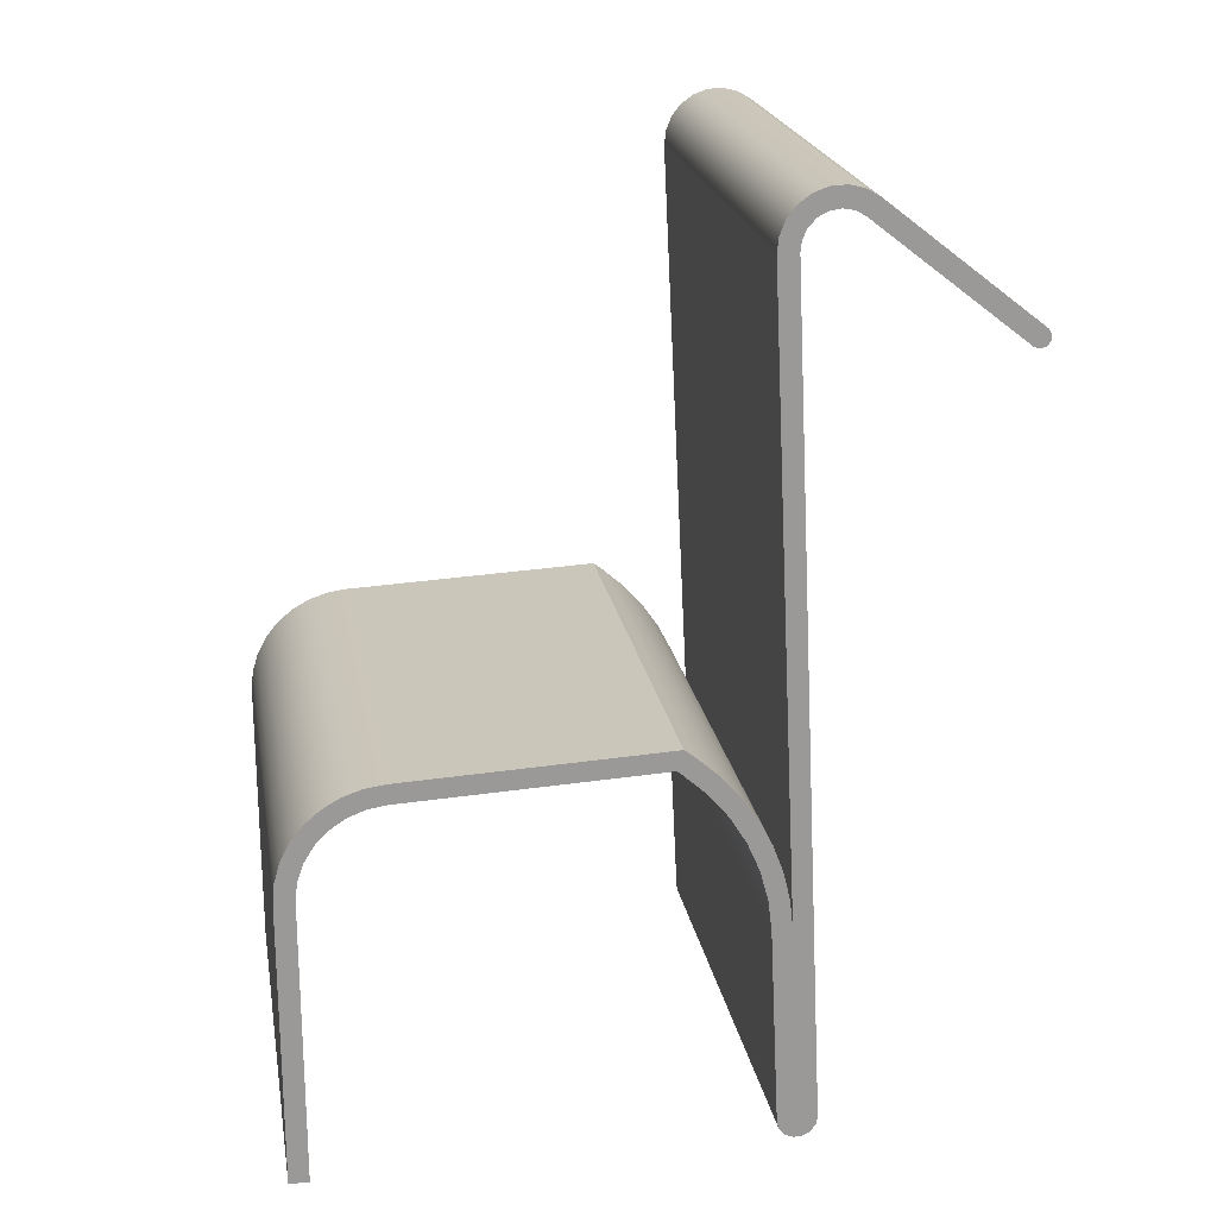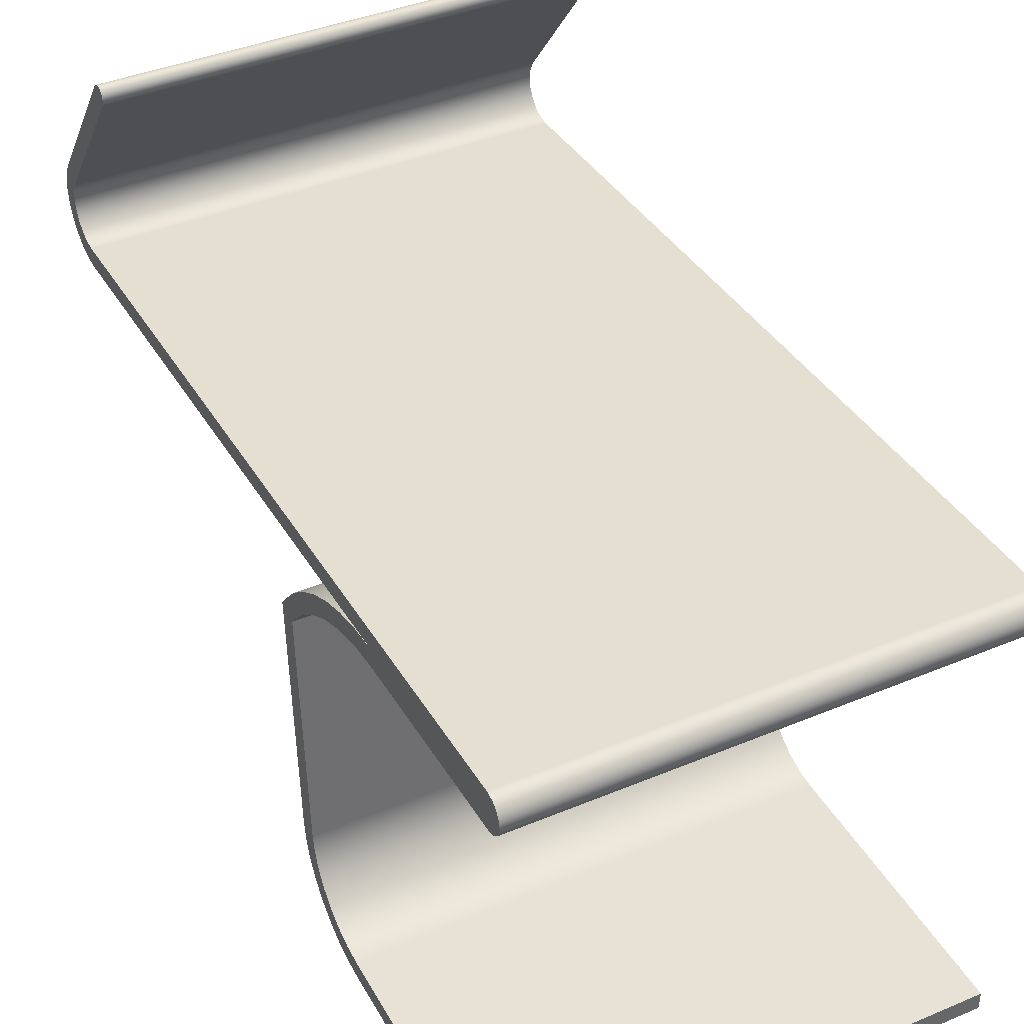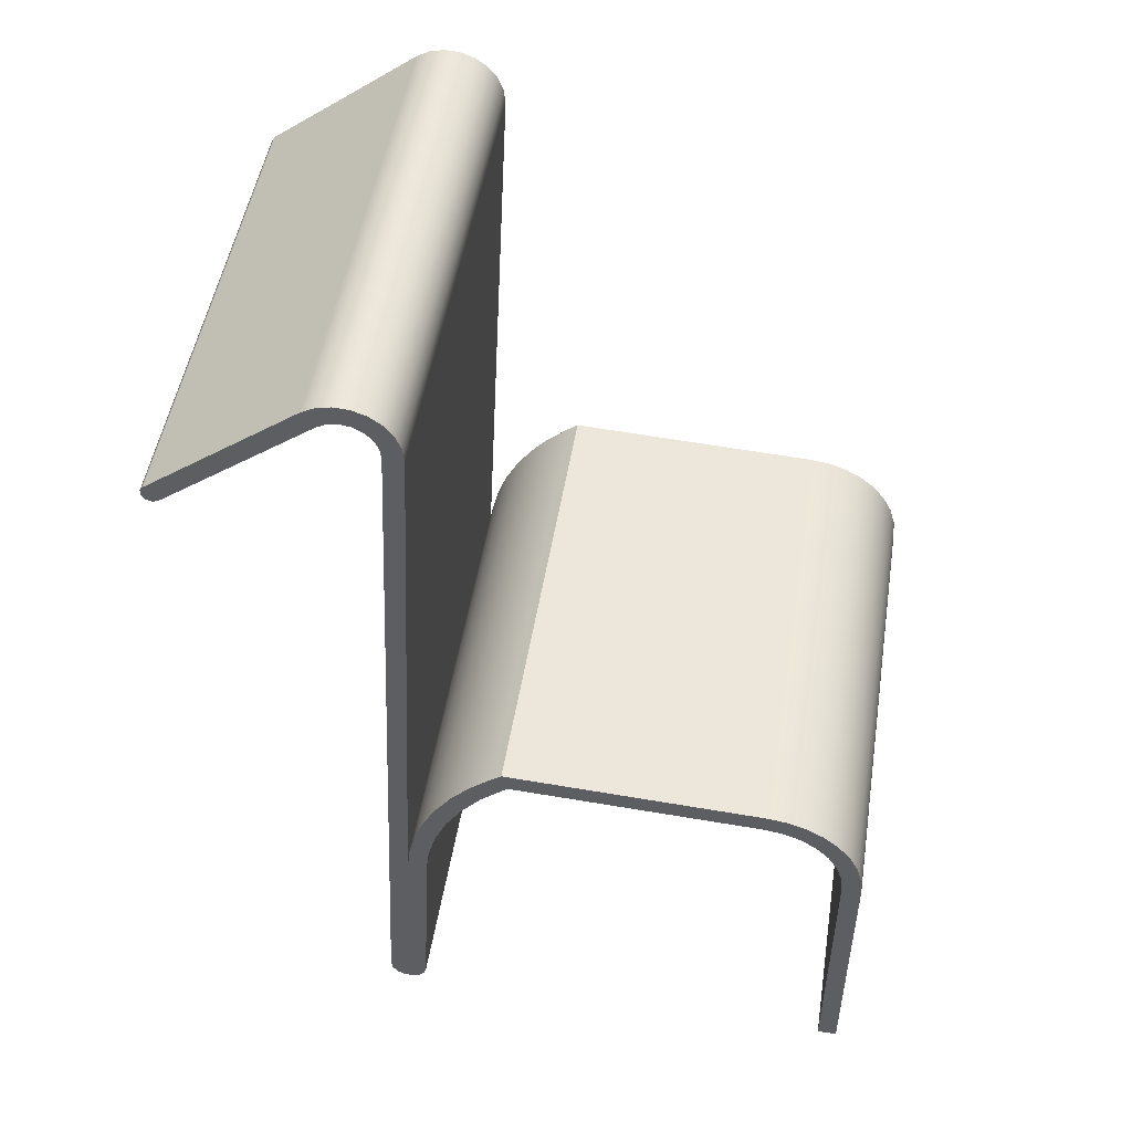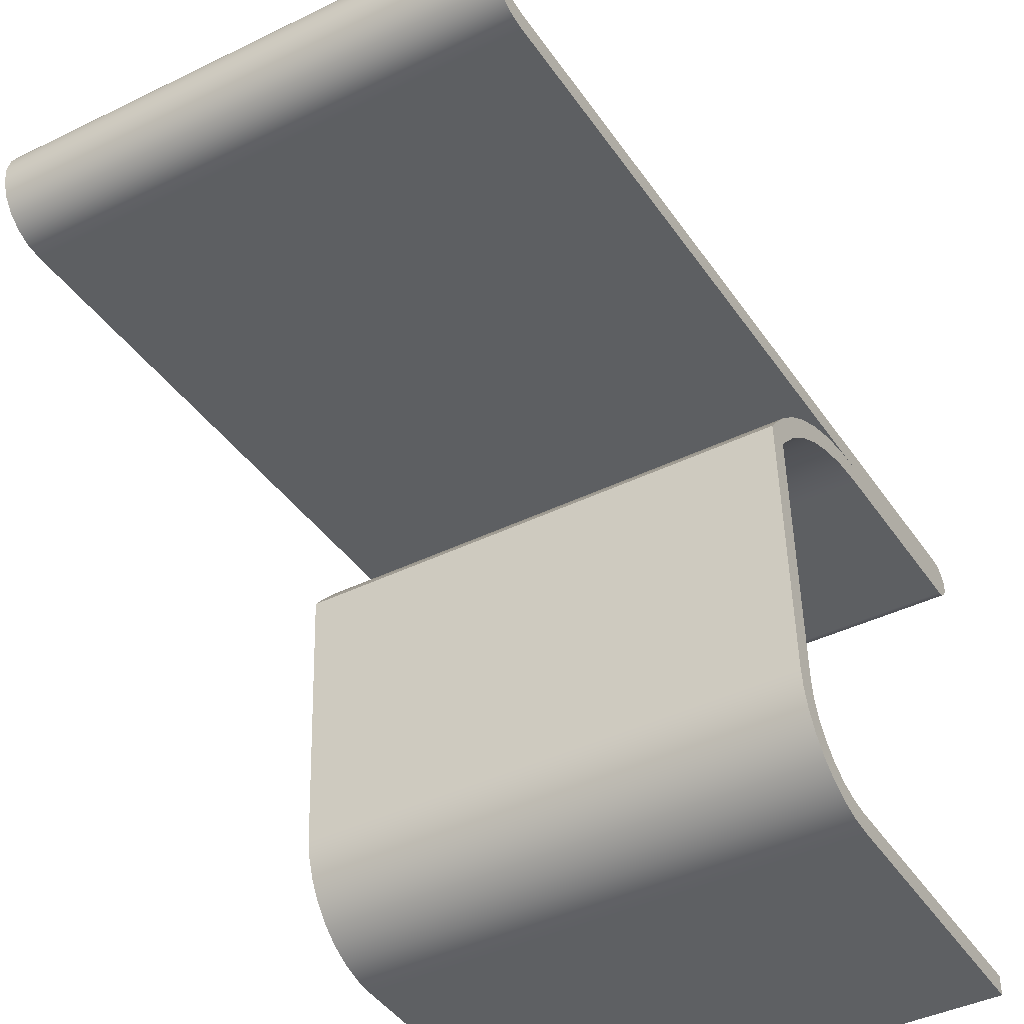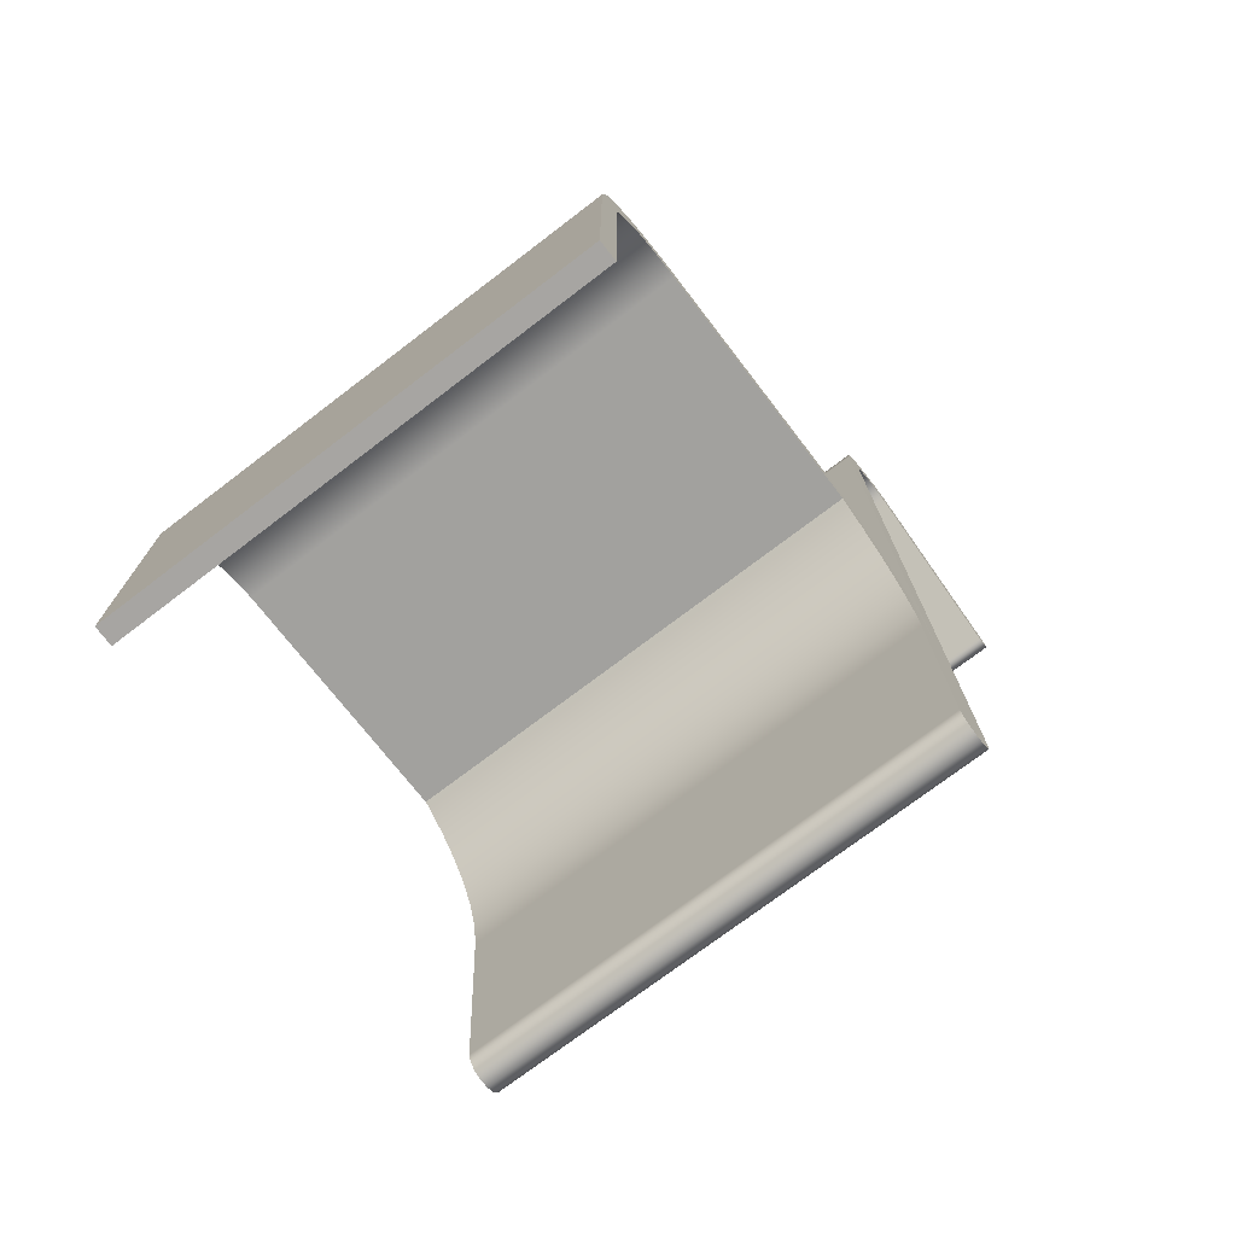
<metadata>
{"format":"obj","ext":"obj","renderer":"f3d","projection":"perspective","resolution":1024,"background":"white","views":[{"elev":21.2,"azim":-99.8,"up":"+Y"},{"elev":40.5,"azim":-27.1,"up":"+Z"},{"elev":49.6,"azim":99.1,"up":"+Y"},{"elev":-42.1,"azim":-149.6,"up":"+Z"},{"elev":-73.9,"azim":-142.7,"up":"+Y"}]}
</metadata>
<code>
v 0 -0.6352 0.7934
v 0 -0.6627 0.6182
v 0 -0.7274 0.4532
v 0 -0.8261 0.306
v 0 -0.9544 0.1836
v 0 -1.106 0.0918
v 0 -1.274 0.03494
v 0 -1.45 0.01568
v 4.5 -1.45 0.01568
v 4.5 -1.274 0.03494
v 4.5 -1.106 0.0918
v 4.5 -0.9544 0.1836
v 4.5 -0.8261 0.306
v 4.5 -0.7274 0.4532
v 4.5 -0.6627 0.6182
v 4.5 -0.6352 0.7934
v 0 -0.5239 3.167
v 0 -0.6352 0.7934
v 4.5 -0.6352 0.7934
v 4.5 -0.5239 3.167
v 0 -0.5578 3.211
v 0 -0.5239 3.167
v 4.5 -0.5239 3.167
v 4.5 -0.5578 3.211
v 0 -2.087 4.006
v 0 -1.793 3.97
v 0 -1.507 3.893
v 0 -1.235 3.775
v 0 -0.9833 3.62
v 0 -0.7558 3.431
v 0 -0.5578 3.211
v 4.5 -0.5578 3.211
v 4.5 -0.7558 3.431
v 4.5 -0.9833 3.62
v 4.5 -1.235 3.775
v 4.5 -1.507 3.893
v 4.5 -1.793 3.97
v 4.5 -2.087 4.006
v 0 -3.981 4.099
v 0 -2.087 4.006
v 4.5 -2.087 4.006
v 4.5 -3.981 4.099
v 0 -3.963 4.467
v 0 -4.044 4.452
v 0 -4.11 4.404
v 0 -4.149 4.332
v 0 -4.153 4.251
v 0 -4.121 4.175
v 0 -4.06 4.121
v 0 -3.981 4.099
v 4.5 -3.981 4.099
v 4.5 -4.06 4.121
v 4.5 -4.121 4.175
v 4.5 -4.153 4.251
v 4.5 -4.149 4.332
v 4.5 -4.11 4.404
v 4.5 -4.044 4.452
v 4.5 -3.963 4.467
v 0 3.762 4.087
v 0 -3.963 4.467
v 4.5 -3.963 4.467
v 4.5 3.762 4.087
v 0 4.027 4.596
v 0 4.076 4.506
v 0 4.093 4.405
v 0 4.078 4.304
v 0 4.03 4.213
v 0 3.957 4.142
v 0 3.864 4.098
v 0 3.762 4.087
v 4.5 3.762 4.087
v 4.5 3.864 4.098
v 4.5 3.957 4.142
v 4.5 4.03 4.213
v 4.5 4.078 4.304
v 4.5 4.093 4.405
v 4.5 4.076 4.506
v 4.5 4.027 4.596
v 0 2.934 6.001
v 0 4.027 4.596
v 4.5 4.027 4.596
v 4.5 2.934 6.001
v 0 3.079 6.114
v 0 3.032 6.146
v 0 2.975 6.144
v 0 2.93 6.109
v 0 2.915 6.054
v 0 2.934 6.001
v 4.5 2.934 6.001
v 4.5 2.915 6.054
v 4.5 2.93 6.109
v 4.5 2.975 6.144
v 4.5 3.032 6.146
v 4.5 3.079 6.114
v 0 4.172 4.709
v 0 3.079 6.114
v 4.5 3.079 6.114
v 4.5 4.172 4.709
v 0 3.753 3.903
v 0 3.894 3.916
v 0 4.026 3.969
v 0 4.138 4.056
v 0 4.221 4.172
v 0 4.268 4.306
v 0 4.275 4.448
v 0 4.243 4.586
v 0 4.172 4.709
v 4.5 4.172 4.709
v 4.5 4.243 4.586
v 4.5 4.275 4.448
v 4.5 4.268 4.306
v 4.5 4.221 4.172
v 4.5 4.138 4.056
v 4.5 4.026 3.969
v 4.5 3.894 3.916
v 4.5 3.753 3.903
v 0 -2.078 4.189
v 0 3.753 3.903
v 4.5 3.753 3.903
v 4.5 -2.078 4.189
v 0 -0.4125 3.324
v 0 -0.5953 3.531
v 0 -0.8021 3.715
v 0 -1.03 3.871
v 0 -1.275 3.999
v 0 -1.534 4.095
v 0 -1.803 4.159
v 0 -2.078 4.189
v 4.5 -2.078 4.189
v 4.5 -1.803 4.159
v 4.5 -1.534 4.095
v 4.5 -1.275 3.999
v 4.5 -1.03 3.871
v 4.5 -0.8021 3.715
v 4.5 -0.5953 3.531
v 4.5 -0.4125 3.324
v 0 -0.3368 3.227
v 0 -0.4125 3.324
v 4.5 -0.4125 3.324
v 4.5 -0.3368 3.227
v 0 -0.4513 0.7847
v 0 -0.3368 3.227
v 4.5 -0.3368 3.227
v 4.5 -0.4513 0.7847
v 0 -1.45 -0.1684
v 0 -1.261 -0.1504
v 0 -1.078 -0.09674
v 0 -0.9093 -0.009543
v 0 -0.7598 0.1081
v 0 -0.6353 0.2519
v 0 -0.5403 0.4167
v 0 -0.4782 0.5964
v 0 -0.4513 0.7847
v 4.5 -0.4513 0.7847
v 4.5 -0.4782 0.5964
v 4.5 -0.5403 0.4167
v 4.5 -0.6353 0.2519
v 4.5 -0.7598 0.1081
v 4.5 -0.9093 -0.009543
v 4.5 -1.078 -0.09674
v 4.5 -1.261 -0.1504
v 4.5 -1.45 -0.1684
v 0 -4.129 -0.1684
v 0 -1.45 -0.1684
v 4.5 -1.45 -0.1684
v 4.5 -4.129 -0.1684
v 0 -4.129 0.01568
v 0 -4.129 -0.1684
v 4.5 -4.129 -0.1684
v 4.5 -4.129 0.01568
v 0 -1.45 0.01568
v 0 -4.129 0.01568
v 4.5 -4.129 0.01568
v 4.5 -1.45 0.01568
v 4.5 -1.45 0.01568
v 4.5 -4.129 0.01568
v 4.5 -4.129 -0.1684
v 4.5 -1.45 -0.1684
v 4.5 -1.261 -0.1504
v 4.5 -1.078 -0.09674
v 4.5 -0.9093 -0.009543
v 4.5 -0.7598 0.1081
v 4.5 -0.6353 0.2519
v 4.5 -0.5403 0.4167
v 4.5 -0.4782 0.5964
v 4.5 -0.4513 0.7847
v 4.5 -0.3368 3.227
v 4.5 -0.4125 3.324
v 4.5 -0.5953 3.531
v 4.5 -0.8021 3.715
v 4.5 -1.03 3.871
v 4.5 -1.275 3.999
v 4.5 -1.534 4.095
v 4.5 -1.803 4.159
v 4.5 -2.078 4.189
v 4.5 3.753 3.903
v 4.5 3.894 3.916
v 4.5 4.026 3.969
v 4.5 4.138 4.056
v 4.5 4.221 4.172
v 4.5 4.268 4.306
v 4.5 4.275 4.448
v 4.5 4.243 4.586
v 4.5 4.172 4.709
v 4.5 3.079 6.114
v 4.5 3.032 6.146
v 4.5 2.975 6.144
v 4.5 2.93 6.109
v 4.5 2.915 6.054
v 4.5 2.934 6.001
v 4.5 4.027 4.596
v 4.5 4.076 4.506
v 4.5 4.093 4.405
v 4.5 4.078 4.304
v 4.5 4.03 4.213
v 4.5 3.957 4.142
v 4.5 3.864 4.098
v 4.5 3.762 4.087
v 4.5 -3.963 4.467
v 4.5 -4.044 4.452
v 4.5 -4.11 4.404
v 4.5 -4.149 4.332
v 4.5 -4.153 4.251
v 4.5 -4.121 4.175
v 4.5 -4.06 4.121
v 4.5 -3.981 4.099
v 4.5 -2.087 4.006
v 4.5 -1.793 3.97
v 4.5 -1.507 3.893
v 4.5 -1.235 3.775
v 4.5 -0.9833 3.62
v 4.5 -0.7558 3.431
v 4.5 -0.5578 3.211
v 4.5 -0.5239 3.167
v 4.5 -0.6352 0.7934
v 4.5 -0.6627 0.6182
v 4.5 -0.7274 0.4532
v 4.5 -0.8261 0.306
v 4.5 -0.9544 0.1836
v 4.5 -1.106 0.0918
v 4.5 -1.274 0.03494
v 0 -4.129 0.01568
v 0 -1.45 0.01568
v 0 -1.274 0.03494
v 0 -1.106 0.0918
v 0 -0.9544 0.1836
v 0 -0.8261 0.306
v 0 -0.7274 0.4532
v 0 -0.6627 0.6182
v 0 -0.6352 0.7934
v 0 -0.5239 3.167
v 0 -0.5578 3.211
v 0 -0.7558 3.431
v 0 -0.9833 3.62
v 0 -1.235 3.775
v 0 -1.507 3.893
v 0 -1.793 3.97
v 0 -2.087 4.006
v 0 -3.981 4.099
v 0 -4.06 4.121
v 0 -4.121 4.175
v 0 -4.153 4.251
v 0 -4.149 4.332
v 0 -4.11 4.404
v 0 -4.044 4.452
v 0 -3.963 4.467
v 0 3.762 4.087
v 0 3.864 4.098
v 0 3.957 4.142
v 0 4.03 4.213
v 0 4.078 4.304
v 0 4.093 4.405
v 0 4.076 4.506
v 0 4.027 4.596
v 0 2.934 6.001
v 0 2.915 6.054
v 0 2.93 6.109
v 0 2.975 6.144
v 0 3.032 6.146
v 0 3.079 6.114
v 0 4.172 4.709
v 0 4.243 4.586
v 0 4.275 4.448
v 0 4.268 4.306
v 0 4.221 4.172
v 0 4.138 4.056
v 0 4.026 3.969
v 0 3.894 3.916
v 0 3.753 3.903
v 0 -2.078 4.189
v 0 -1.803 4.159
v 0 -1.534 4.095
v 0 -1.275 3.999
v 0 -1.03 3.871
v 0 -0.8021 3.715
v 0 -0.5953 3.531
v 0 -0.4125 3.324
v 0 -0.3368 3.227
v 0 -0.4513 0.7847
v 0 -0.4782 0.5964
v 0 -0.5403 0.4167
v 0 -0.6353 0.2519
v 0 -0.7598 0.1081
v 0 -0.9093 -0.009543
v 0 -1.078 -0.09674
v 0 -1.261 -0.1504
v 0 -1.45 -0.1684
v 0 -4.129 -0.1684
g c27d49e8-e33f-11ea-b234-54bf646e7e1f
f 16 1 15
f 15 1 2
f 15 2 14
f 14 2 3
f 14 3 13
f 13 3 4
f 13 4 12
f 12 4 5
f 12 5 11
f 11 5 6
f 11 6 10
f 10 6 7
f 10 7 9
f 9 7 8
g c27dbf18-e33f-11ea-9936-54bf646e7e1f
f 17 18 20
f 20 18 19
g c27e0d34-e33f-11ea-b8f4-54bf646e7e1f
f 21 22 24
f 24 22 23
g c27e5b64-e33f-11ea-9ce9-54bf646e7e1f
f 38 25 37
f 37 25 26
f 37 26 36
f 36 26 27
f 36 27 35
f 35 27 28
f 35 28 34
f 34 28 29
f 34 29 33
f 33 29 30
f 33 30 32
f 32 30 31
g c27ed07a-e33f-11ea-97a3-54bf646e7e1f
f 39 40 42
f 42 40 41
g c27f1ec6-e33f-11ea-a120-54bf646e7e1f
f 58 43 57
f 57 43 44
f 57 44 56
f 56 44 45
f 56 45 55
f 55 45 46
f 55 46 54
f 54 46 47
f 54 47 53
f 53 47 48
f 53 48 52
f 52 48 49
f 52 49 51
f 51 49 50
g c27f6cc8-e33f-11ea-81f6-54bf646e7e1f
f 59 60 62
f 62 60 61
g c27fe21c-e33f-11ea-974f-54bf646e7e1f
f 78 63 77
f 77 63 64
f 77 64 65
f 77 65 76
f 76 65 66
f 76 66 75
f 75 66 67
f 75 67 74
f 74 67 68
f 74 68 73
f 73 68 69
f 73 69 72
f 72 69 71
f 71 69 70
g c280301c-e33f-11ea-a8c8-54bf646e7e1f
f 79 80 82
f 82 80 81
g c2807e5c-e33f-11ea-bd7b-54bf646e7e1f
f 94 83 93
f 93 83 84
f 93 84 92
f 92 84 85
f 92 85 91
f 91 85 86
f 91 86 90
f 90 86 87
f 90 87 89
f 89 87 88
g c280f390-e33f-11ea-8be4-54bf646e7e1f
f 95 96 98
f 98 96 97
g c28141d0-e33f-11ea-90c0-54bf646e7e1f
f 116 99 115
f 115 99 100
f 115 100 114
f 114 100 101
f 114 101 113
f 113 101 102
f 113 102 112
f 112 102 103
f 112 103 111
f 111 103 104
f 111 104 110
f 110 104 105
f 110 105 109
f 109 105 106
f 109 106 108
f 108 106 107
g c281b6e8-e33f-11ea-aef3-54bf646e7e1f
f 117 118 120
f 120 118 119
g c282051a-e33f-11ea-860c-54bf646e7e1f
f 136 121 135
f 135 121 122
f 135 122 123
f 135 123 134
f 134 123 124
f 134 124 133
f 133 124 125
f 133 125 132
f 132 125 126
f 132 126 131
f 131 126 127
f 131 127 130
f 130 127 129
f 129 127 128
g c2827a48-e33f-11ea-8d98-54bf646e7e1f
f 137 138 140
f 140 138 139
g c282ef66-e33f-11ea-b082-54bf646e7e1f
f 141 142 144
f 144 142 143
g c28364ac-e33f-11ea-8a34-54bf646e7e1f
f 162 145 161
f 161 145 146
f 161 146 160
f 160 146 147
f 160 147 159
f 159 147 148
f 159 148 158
f 158 148 149
f 158 149 157
f 157 149 150
f 157 150 156
f 156 150 151
f 156 151 155
f 155 151 152
f 155 152 154
f 154 152 153
g c2844f18-e33f-11ea-8060-54bf646e7e1f
f 163 164 166
f 166 164 165
g c284eb58-e33f-11ea-9d6f-54bf646e7e1f
f 167 168 170
f 170 168 169
g c28587ac-e33f-11ea-87ef-54bf646e7e1f
f 171 172 174
f 174 172 173
g c285fcd8-e33f-11ea-b235-54bf646e7e1f
f 176 178 175
f 175 178 179
f 175 179 241
f 241 179 180
f 241 180 240
f 240 180 181
f 240 181 239
f 239 181 182
f 239 182 238
f 238 182 183
f 238 183 237
f 237 183 184
f 237 184 236
f 236 184 185
f 236 185 235
f 235 185 186
f 235 186 234
f 234 186 187
f 234 187 233
f 233 187 188
f 233 188 232
f 232 188 189
f 232 189 190
f 176 177 178
f 232 190 231
f 231 190 191
f 231 191 230
f 230 191 192
f 230 192 229
f 229 192 193
f 229 193 228
f 228 193 194
f 228 194 227
f 227 194 195
f 227 195 226
f 226 195 219
f 226 219 223
f 223 219 222
f 222 219 221
f 221 219 220
f 219 195 218
f 218 195 196
f 218 196 197
f 218 197 217
f 217 197 198
f 217 198 216
f 216 198 199
f 216 199 215
f 215 199 200
f 215 200 214
f 214 200 201
f 214 201 213
f 213 201 202
f 213 202 212
f 212 202 203
f 212 203 211
f 211 203 204
f 211 204 210
f 210 204 205
f 210 205 209
f 209 205 208
f 208 205 207
f 207 205 206
f 223 224 226
f 226 224 225
g c286c028-e33f-11ea-b02c-54bf646e7e1f
f 308 242 307
f 307 242 243
f 307 243 306
f 306 243 244
f 306 244 305
f 305 244 245
f 305 245 304
f 304 245 246
f 304 246 303
f 303 246 247
f 303 247 302
f 302 247 248
f 302 248 301
f 301 248 249
f 301 249 300
f 300 249 250
f 300 250 299
f 299 250 251
f 299 251 298
f 298 251 252
f 298 252 297
f 297 252 253
f 297 253 296
f 296 253 295
f 295 253 254
f 295 254 294
f 294 254 255
f 294 255 293
f 293 255 256
f 293 256 292
f 292 256 257
f 292 257 291
f 291 257 258
f 291 258 290
f 290 258 259
f 290 259 266
f 266 259 262
f 266 262 263
f 260 261 259
f 259 261 262
f 263 264 266
f 266 264 265
f 266 267 290
f 290 267 289
f 289 267 288
f 288 267 268
f 288 268 287
f 287 268 269
f 287 269 286
f 286 269 270
f 286 270 285
f 285 270 271
f 285 271 284
f 284 271 272
f 284 272 283
f 283 272 273
f 283 273 282
f 282 273 274
f 282 274 281
f 281 274 275
f 281 275 280
f 280 275 276
f 280 276 277
f 277 278 280
f 280 278 279

</code>
